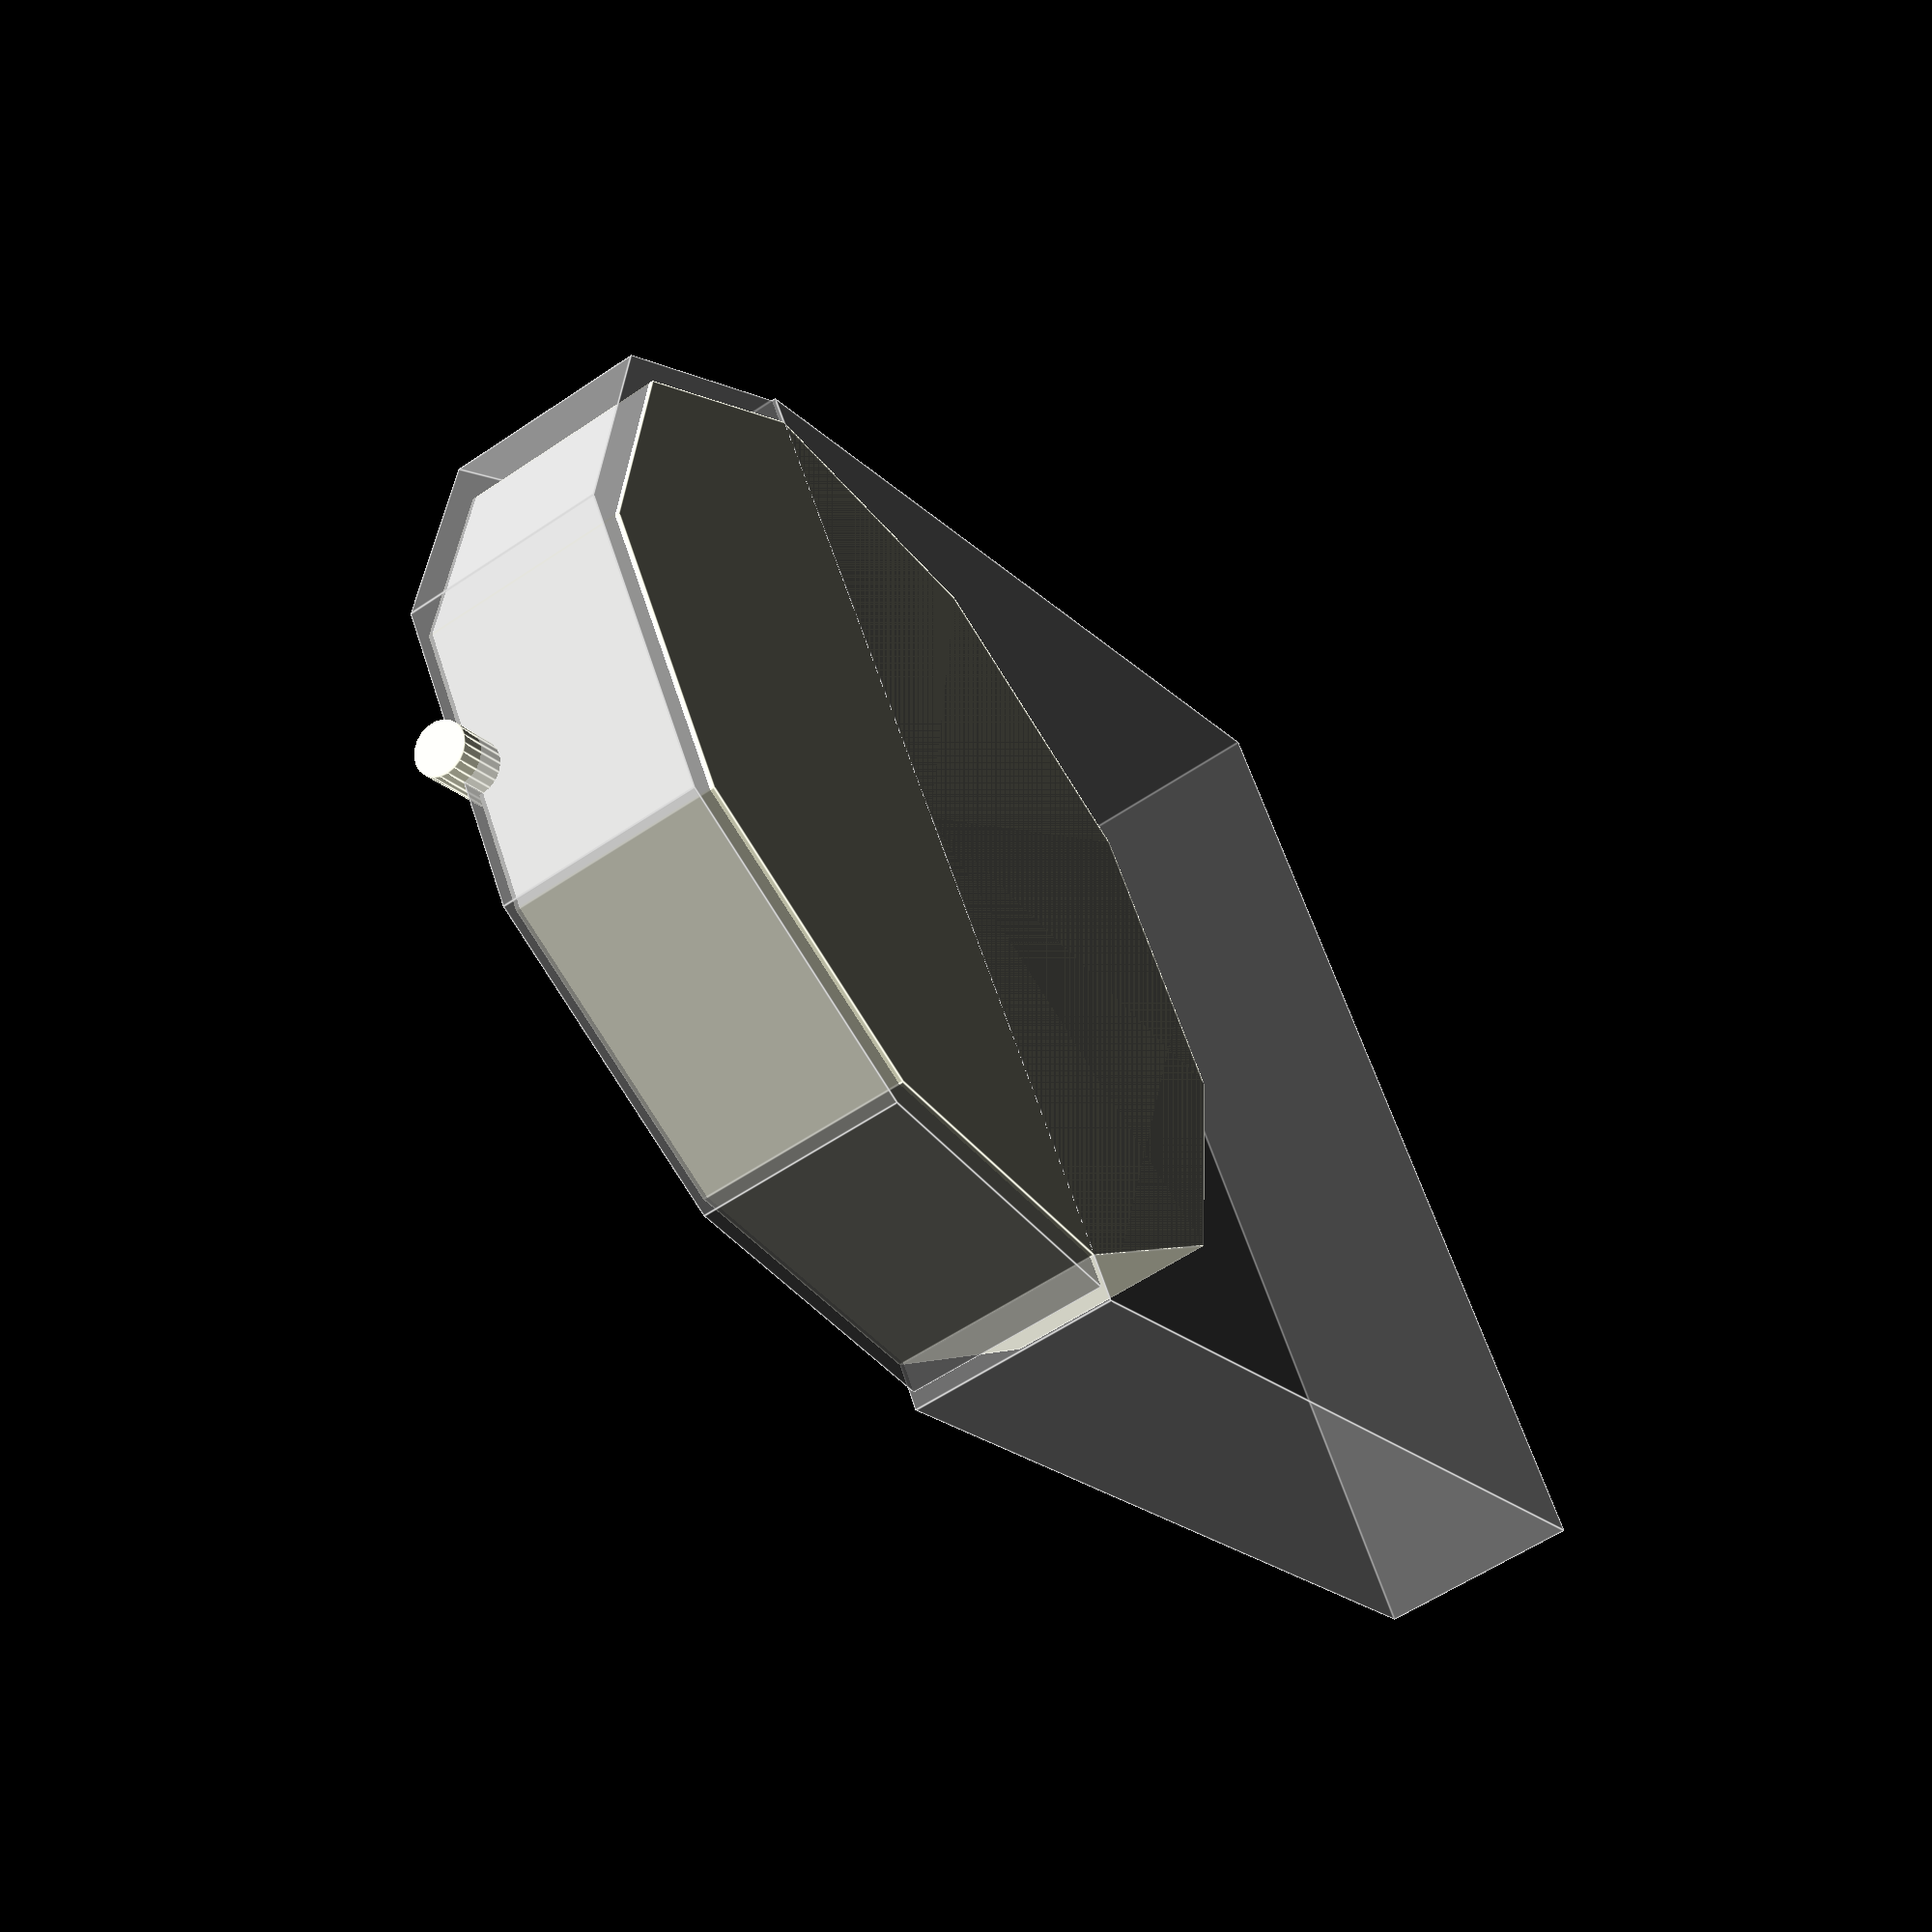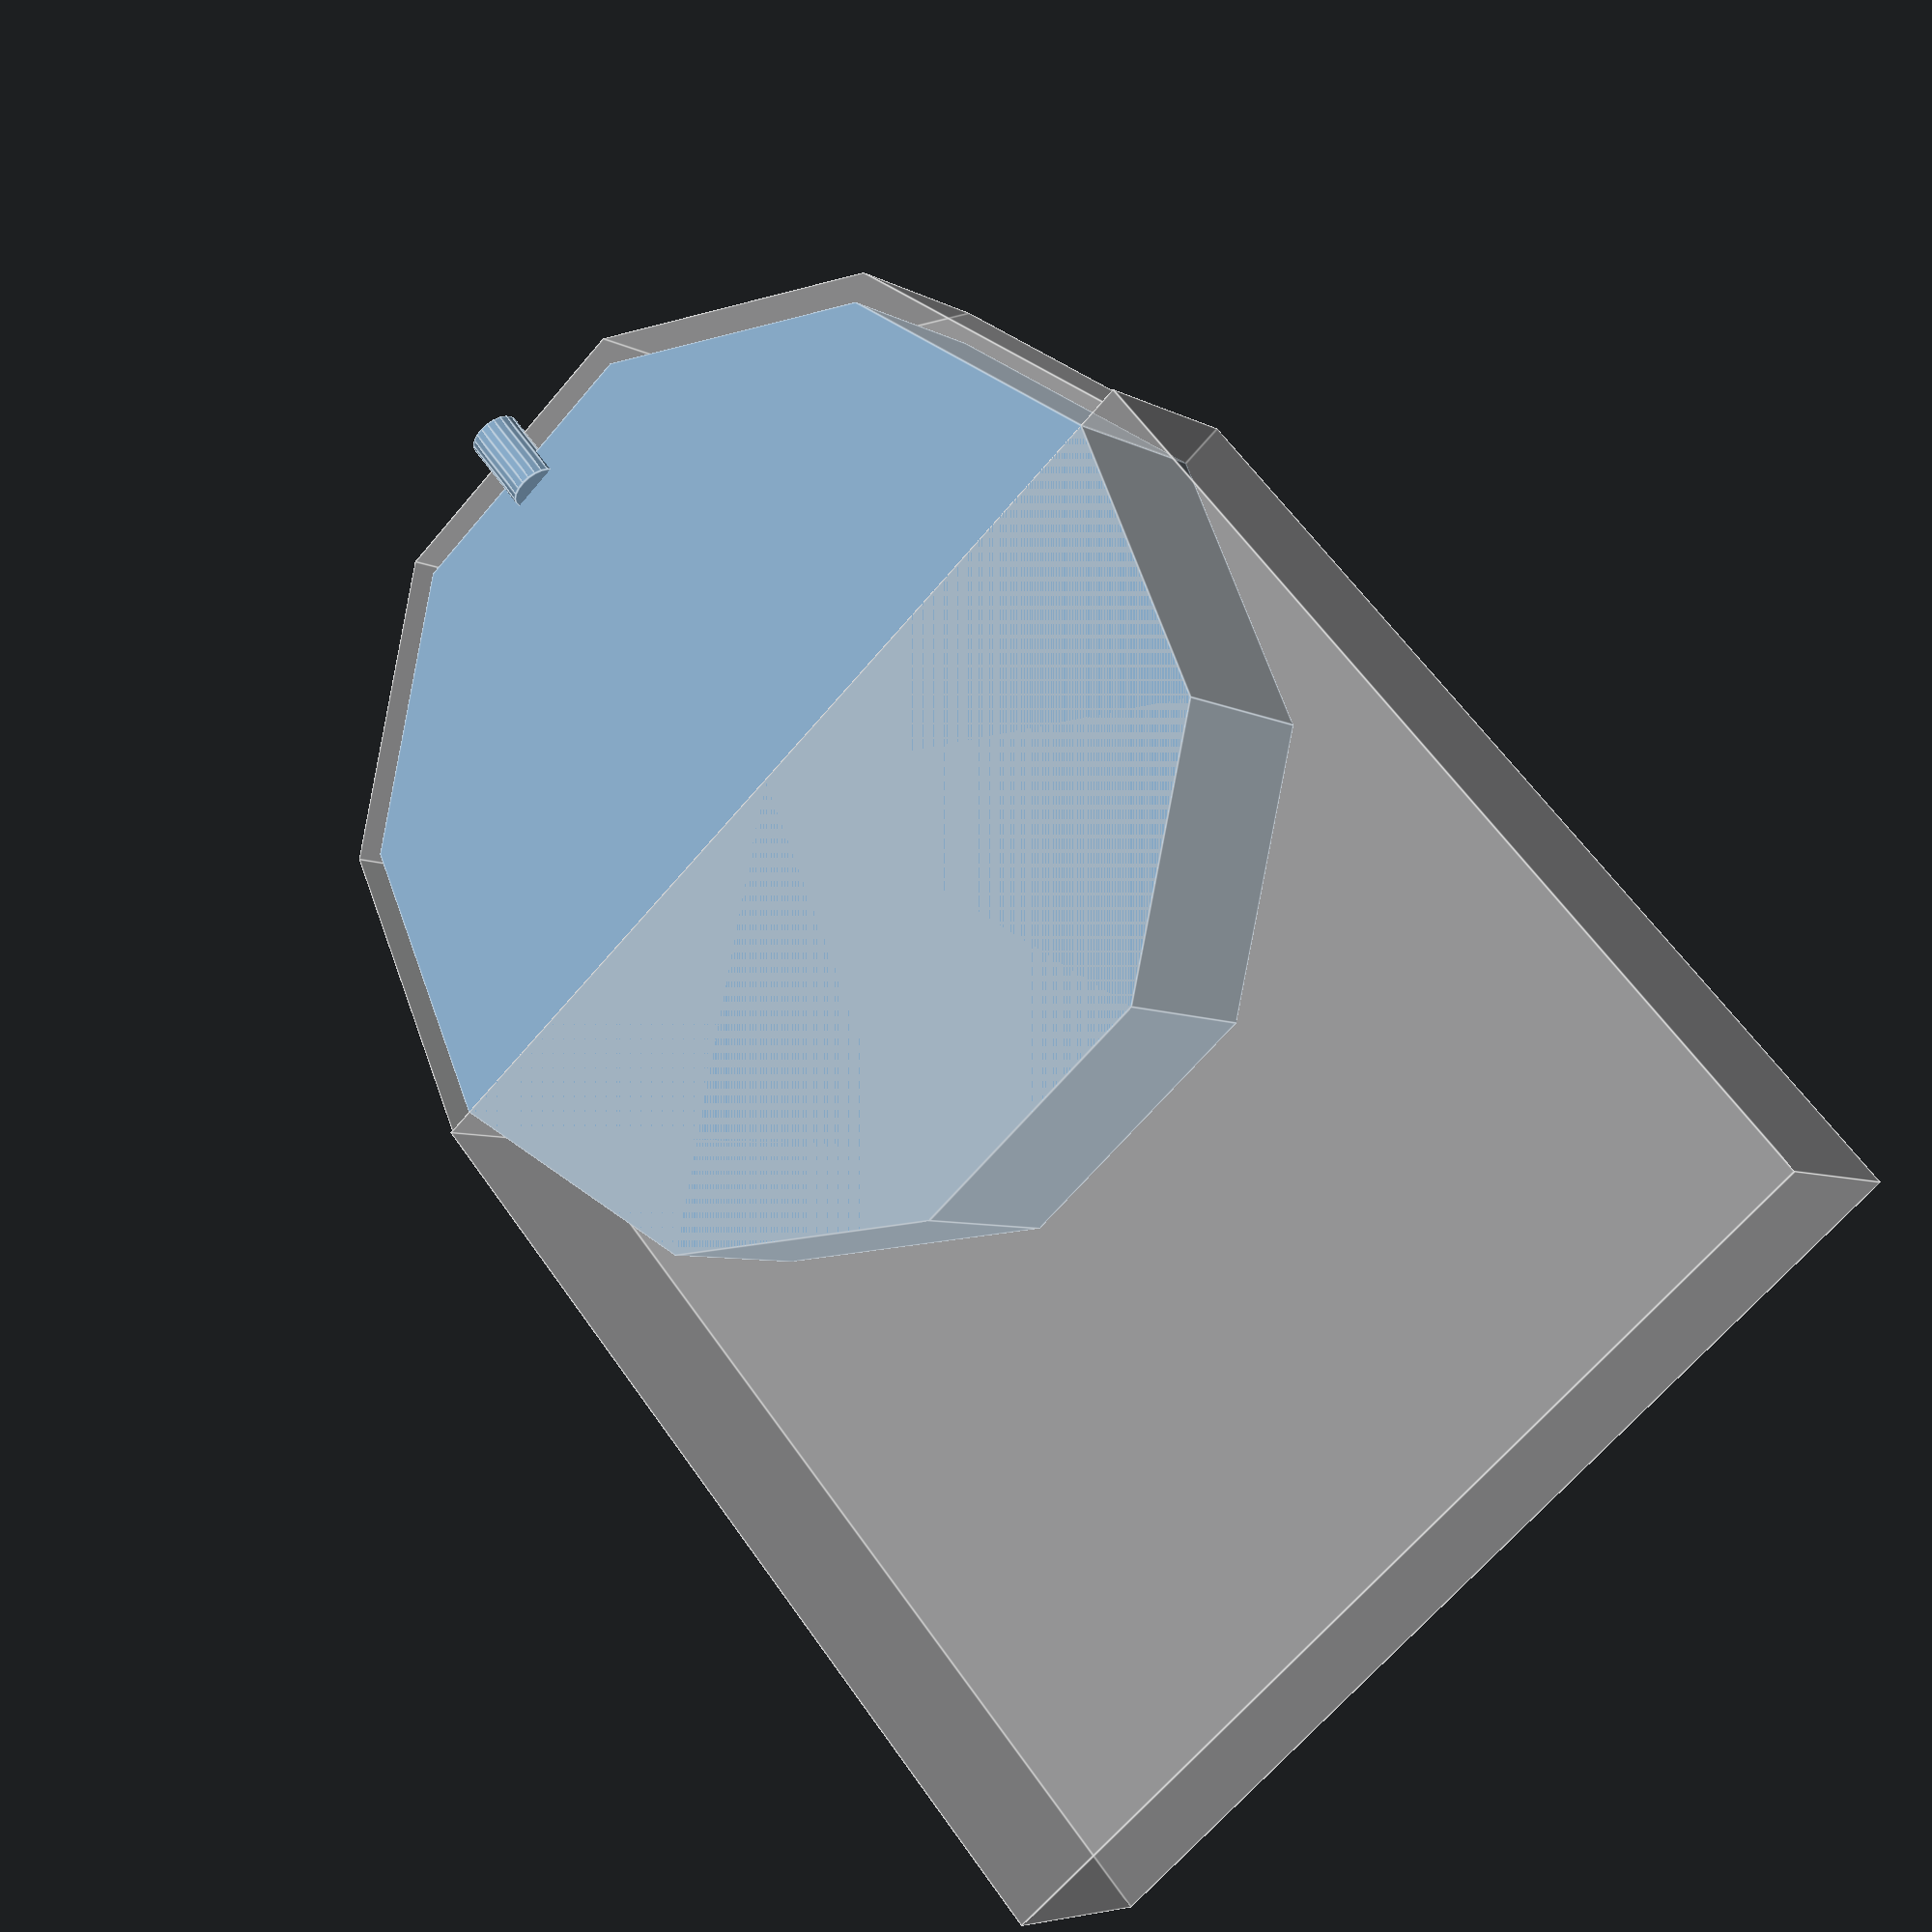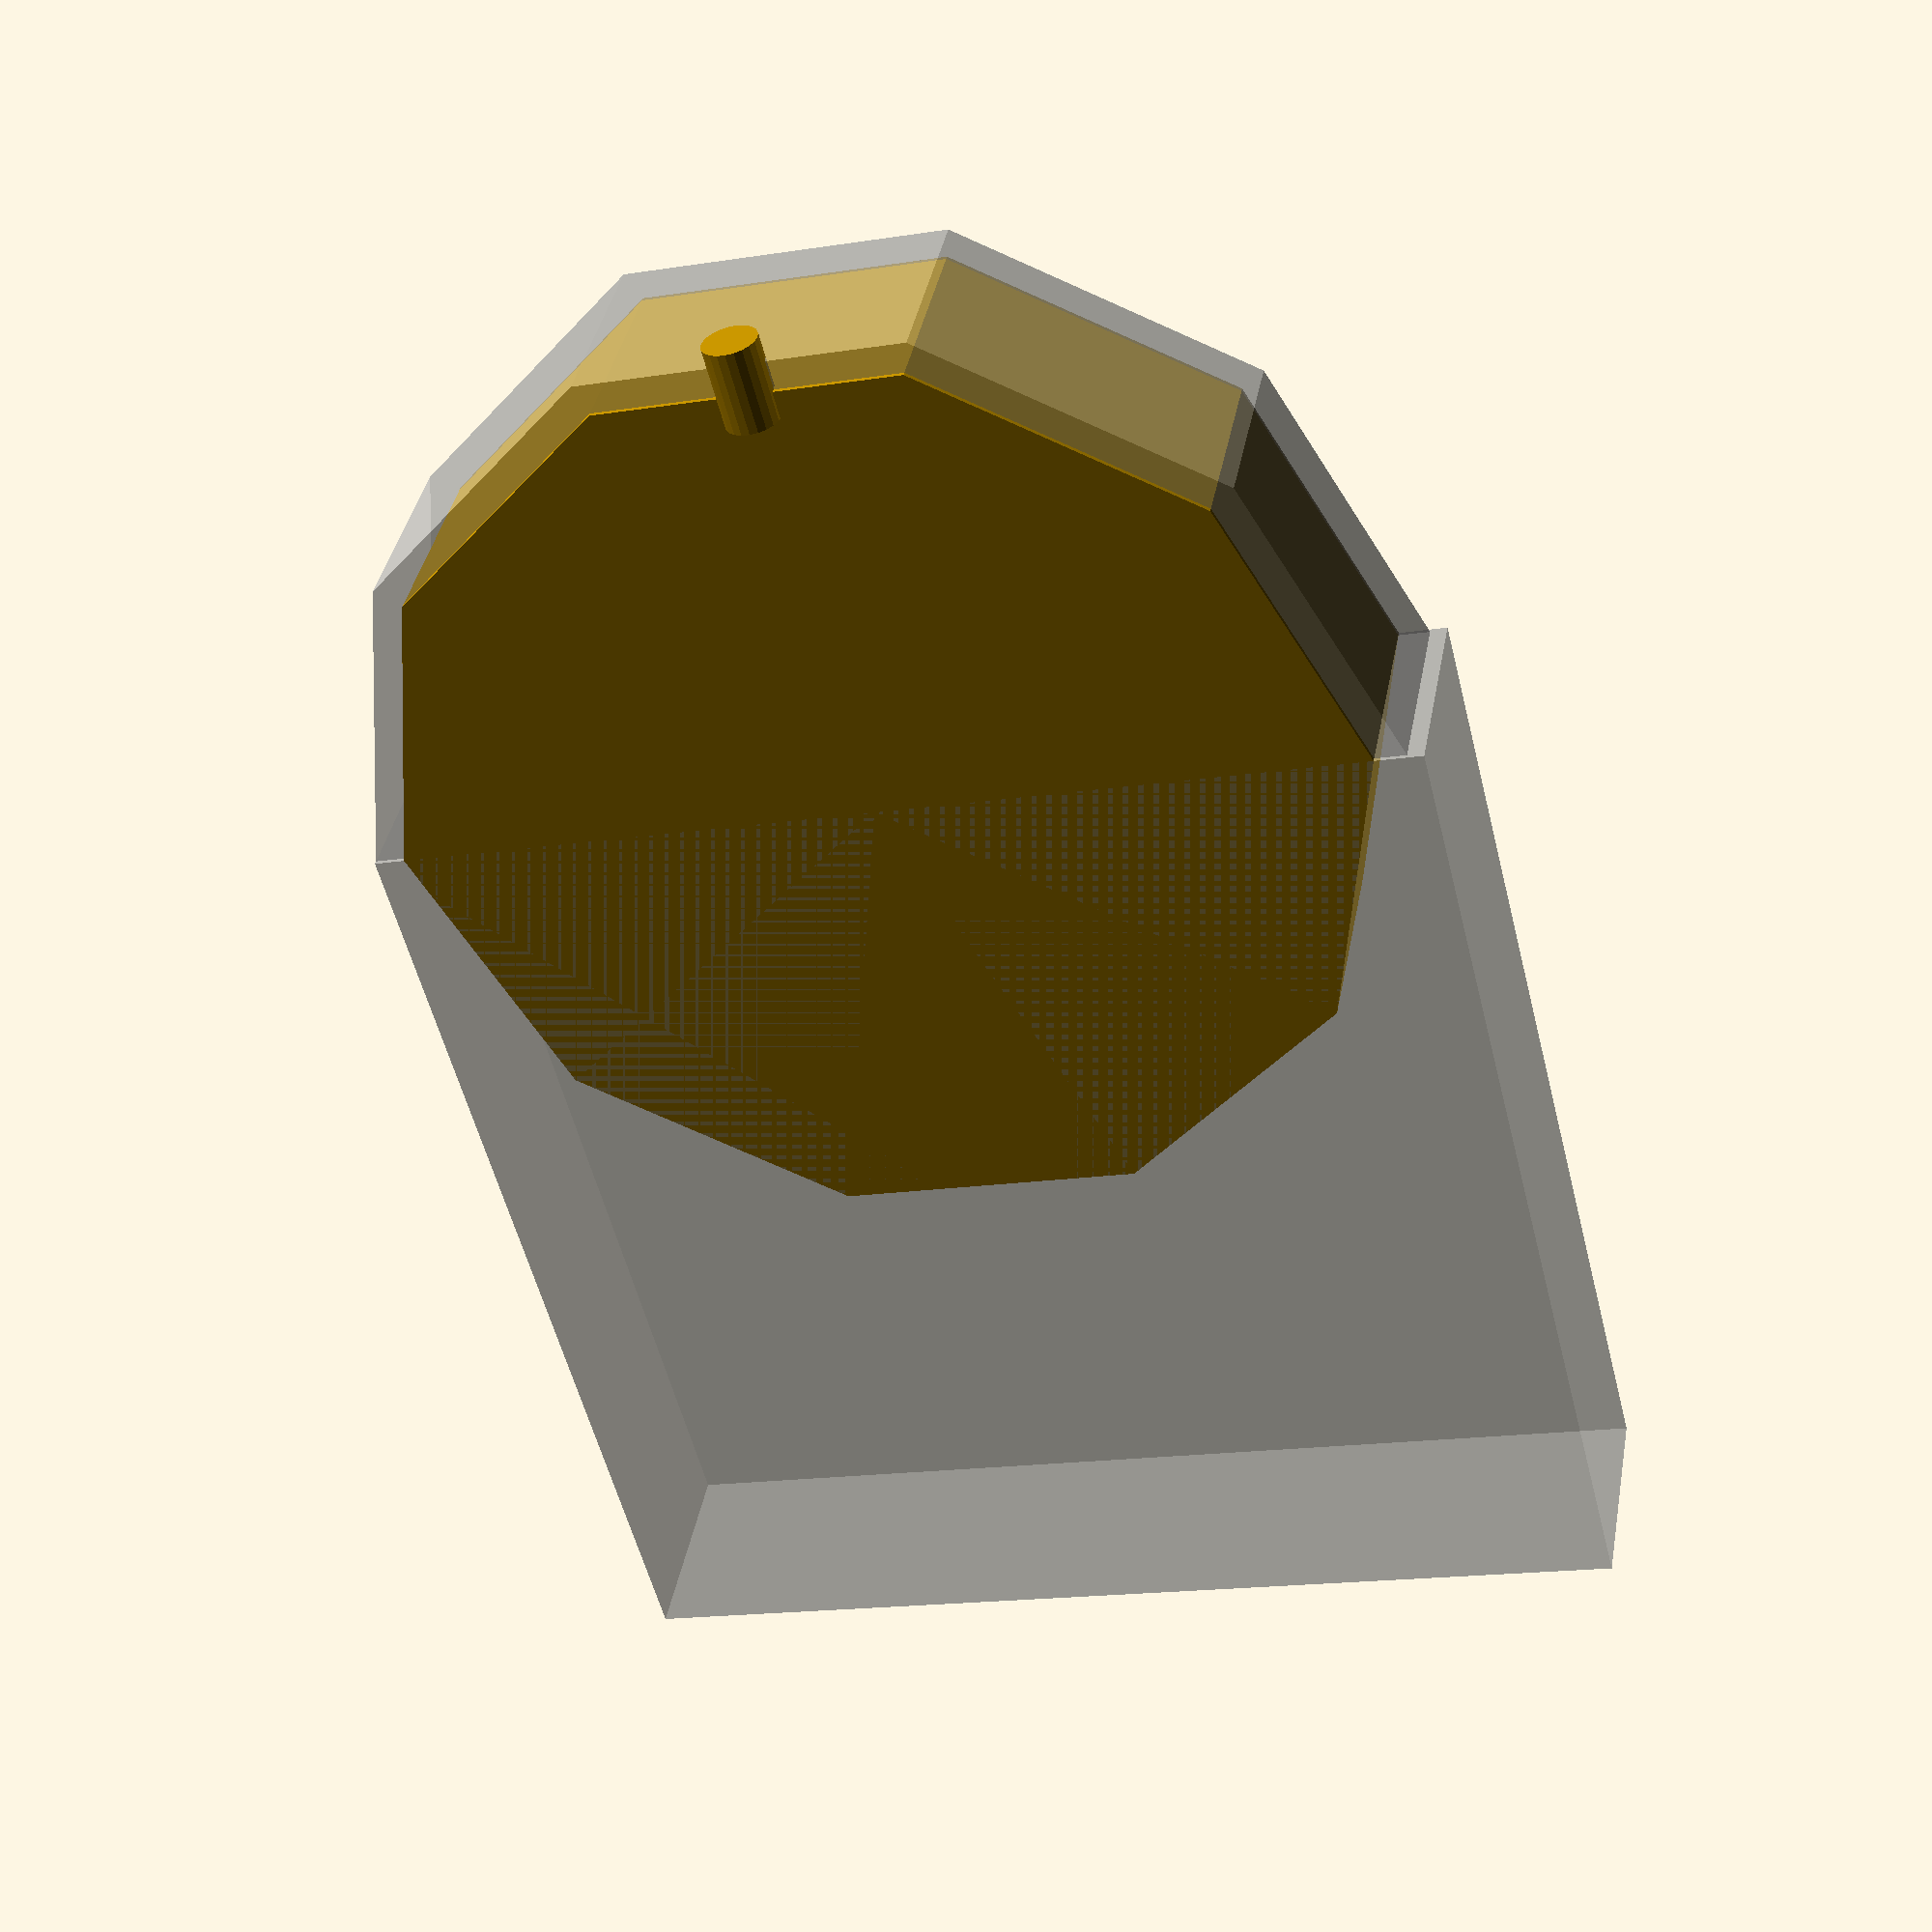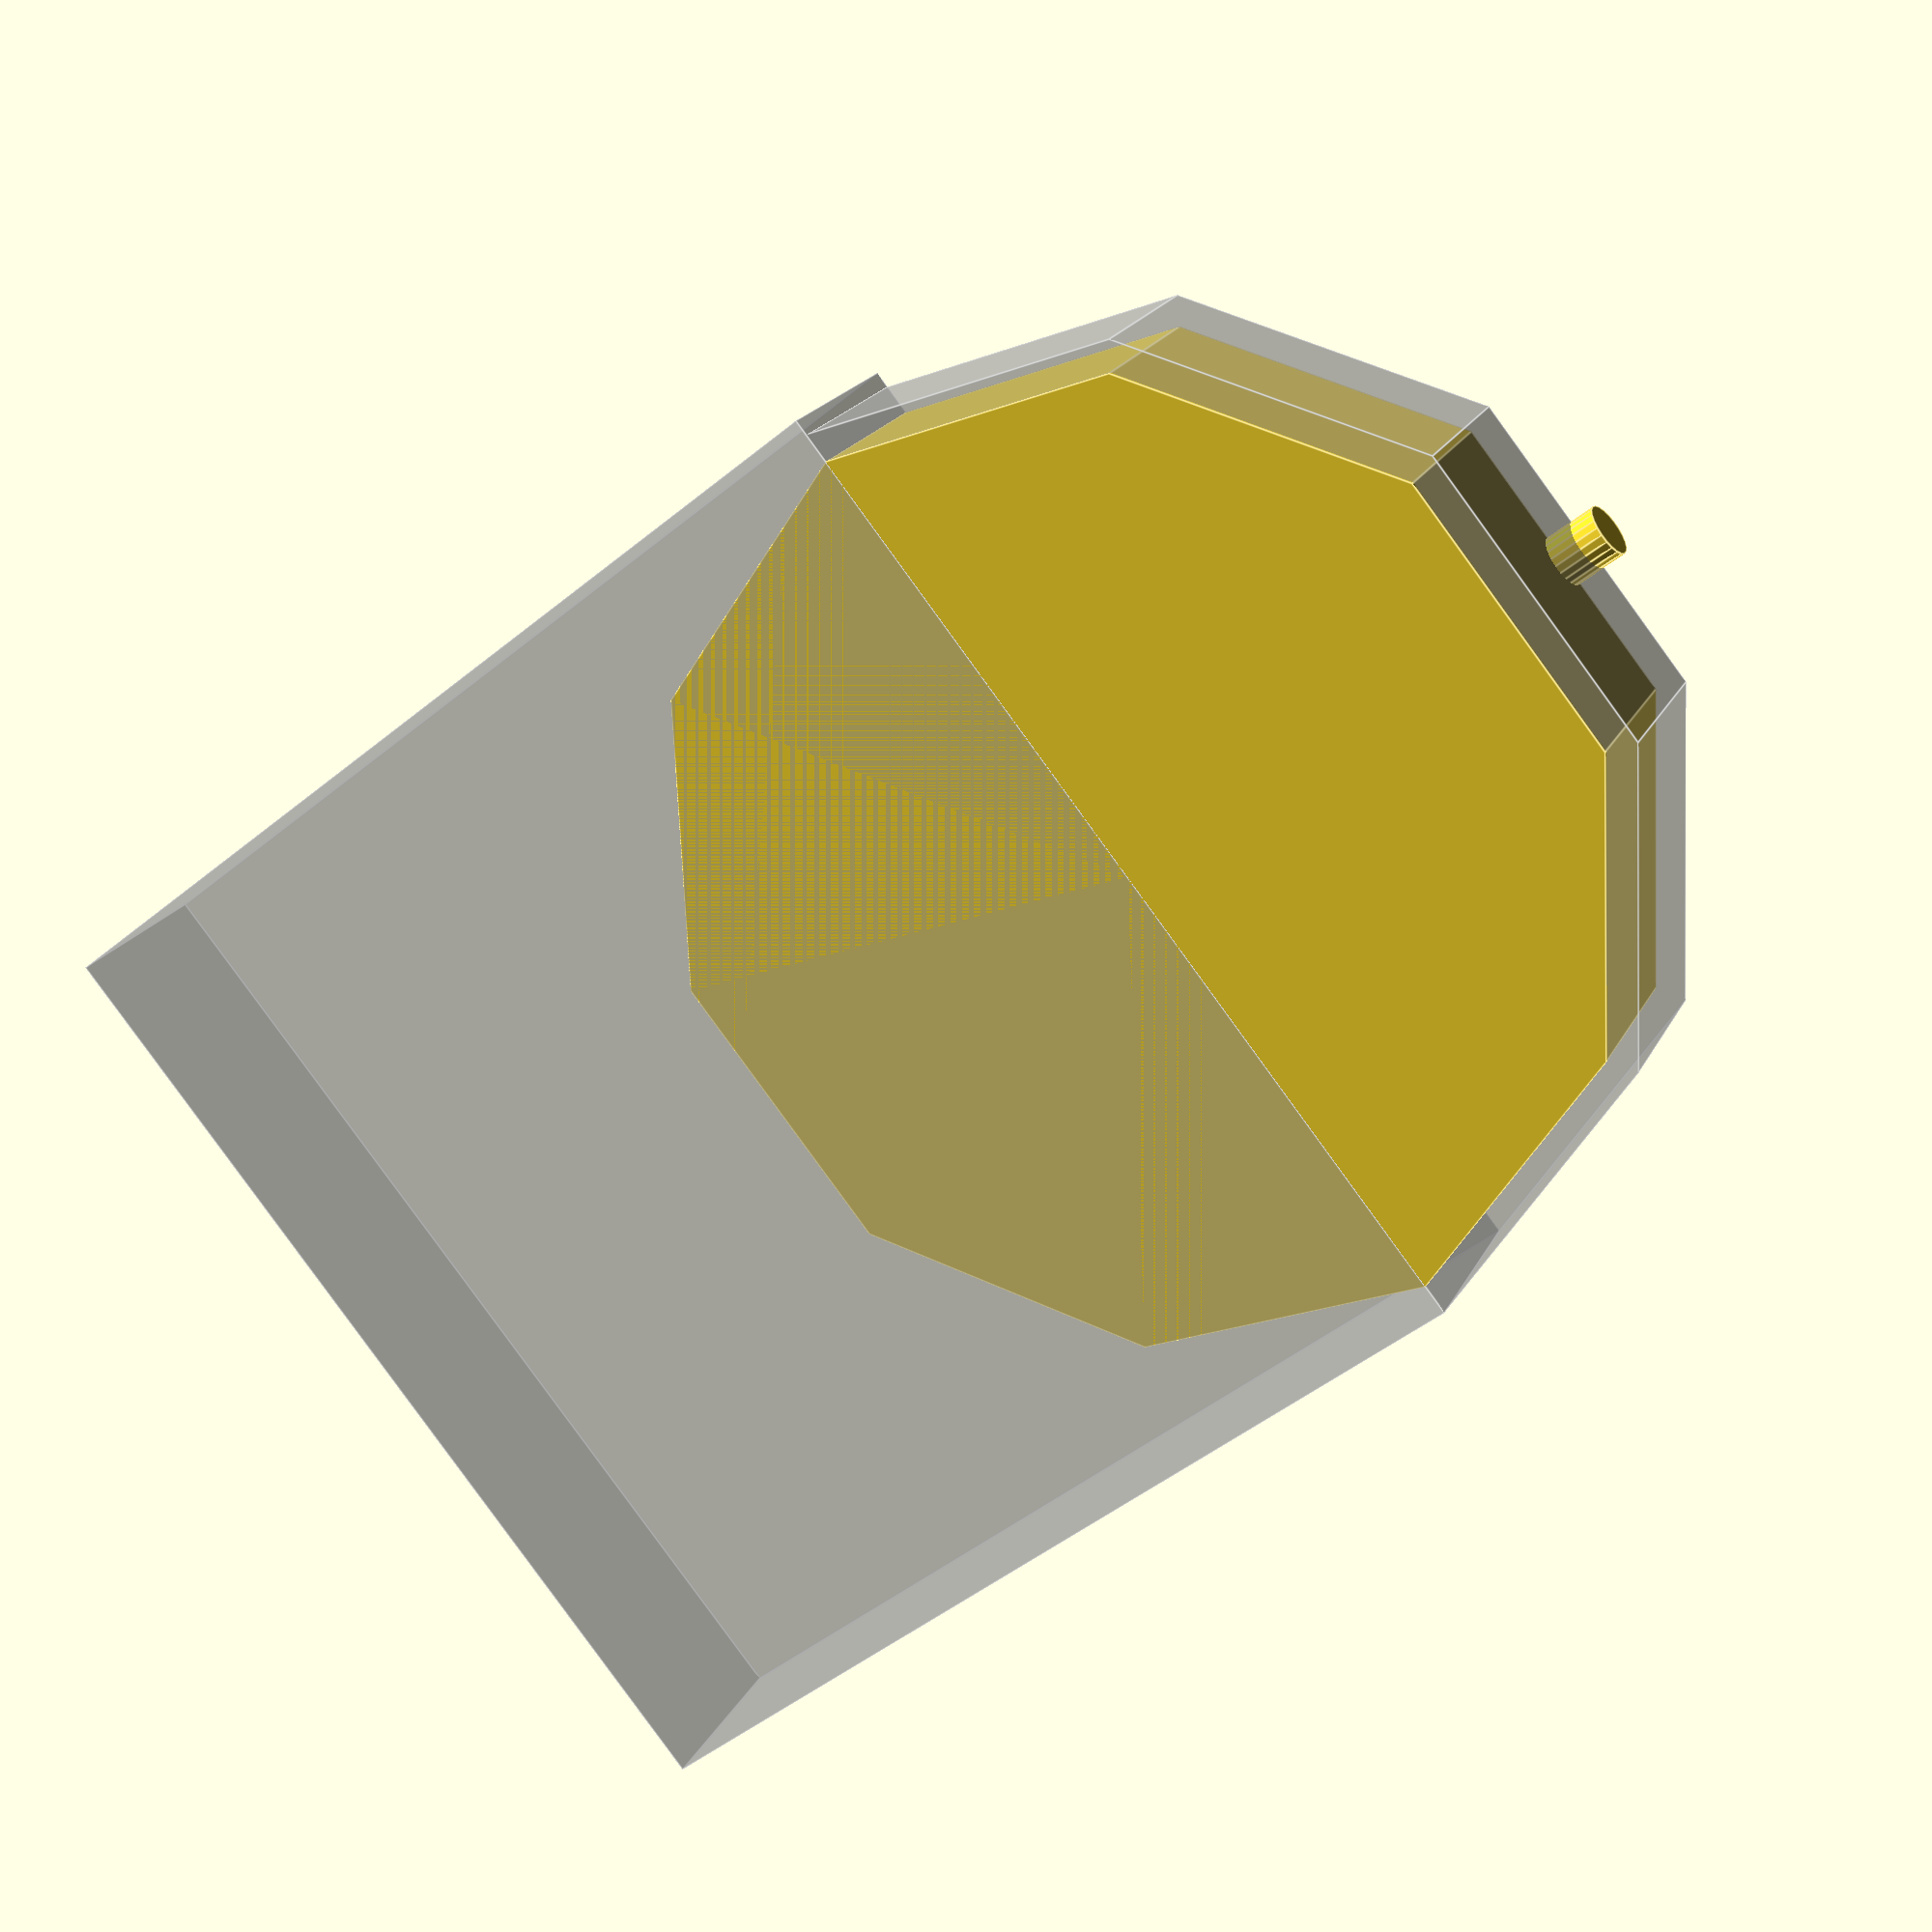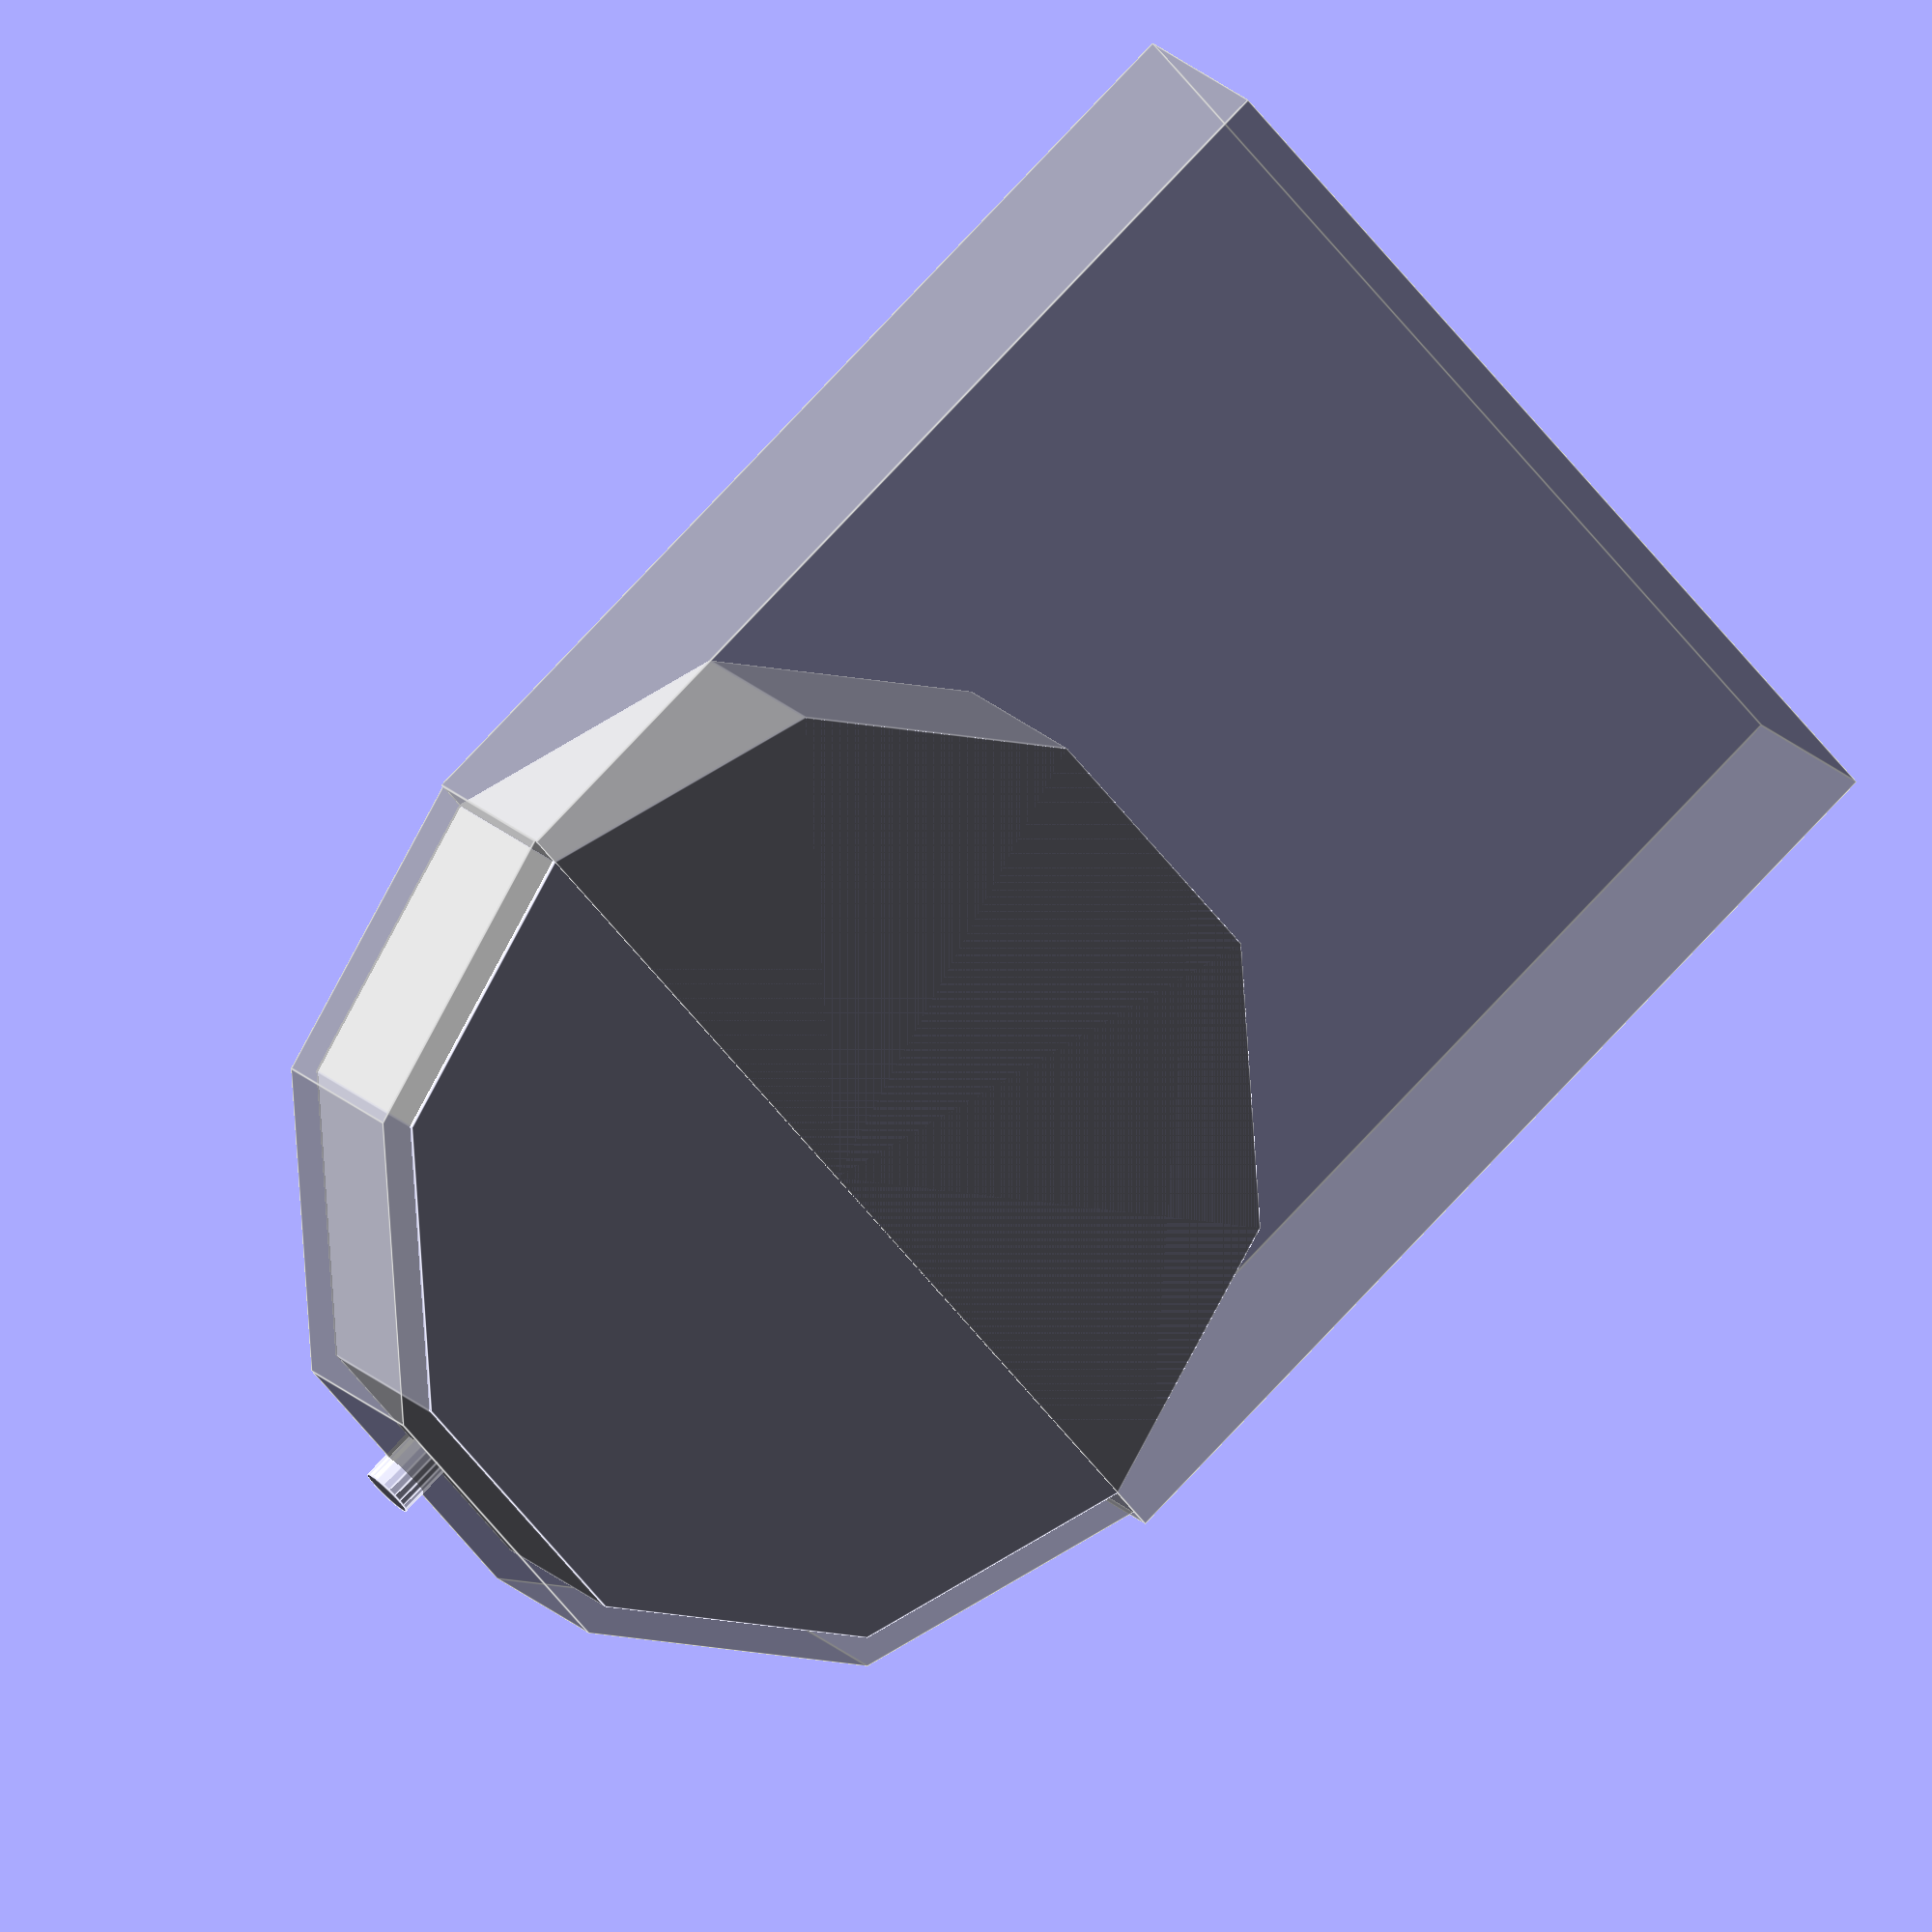
<openscad>
screwD = 4;

noseHoleD = 12;
noseHoleH = 20;
tolerance = 0.1;

ledD = 5;
ledH = 6;
wallT = 1;

backWallL = 240;
backWallD = 250;
pokeAreaH = 80;
module nosePoke(){
    $fn=30;
difference(){
union(){
cylinder(d=noseHoleD+wallT,h=noseHoleH+wallT);
cylinder(d=noseHoleD+2*screwD+7,h=wallT);
translate([0,0,noseHoleH+wallT]){
cylinder(d=ledD+2,h=ledH);
}//end translate

translate([(noseHoleD+1)/2,0,ledD]){
rotate([0,90,0]){
    cylinder(d=ledD+wallT,h=ledH);
}//end rotate
}//end translate

translate([-(noseHoleD+1)/2,0,ledD]){
rotate([0,-90,0]){
    cylinder(d=ledD+wallT,h=ledH);
}//end rotate
}//end translate
}//end union


translate([0,0,-1]){
cylinder(d=noseHoleD,h=noseHoleH);
cylinder(d=ledD,h=ledH+noseHoleH+wallT+5);
}//end translate

translate([(noseHoleD+1)/2-wallT,0,ledD]){
rotate([0,90,0]){
    cylinder(d=ledD+2*tolerance,h=ledH+3);
}//end rotate
}//end translate

translate([-(noseHoleD+1)/2+wallT,0,ledD]){
rotate([0,-90,0]){
    cylinder(d=ledD+2*tolerance,h=ledH+3);
}//end rotate
}//end translate

translate([0,(noseHoleD)/2+screwD,-1]){
cylinder(d=screwD,h=10);
}//end translate

translate([0,-(noseHoleD)/2-screwD,-1]){
cylinder(d=screwD,h=10);
}//end translate
}//end difference
}//end module



module backWall(){
    difference([]){
    %cylinder(d=backWallD,h=50,$fn=10);
    
    union(){
    translate([0,0,-1]){
    cylinder(d=backWallD-15,h=52,$fn=10);
        
    }//end transalte
    translate([-backWallD/2,0,-1]){
    %cube([backWallD+4,backWallD,52]);
    }//end translate
}//end union
}//end difference
    }//end module
backWall(); 
  translate([0,-(backWallD)/2+20,0]){ 
     rotate([90,0,0]){ 
    cylinder(d=noseHoleD+wallT,h=20);
     }//end rotate
  }//end translate
</openscad>
<views>
elev=236.9 azim=238.3 roll=234.6 proj=p view=edges
elev=5.5 azim=221.4 roll=210.9 proj=p view=edges
elev=142.2 azim=14.2 roll=349.8 proj=p view=wireframe
elev=160.2 azim=51.2 roll=160.0 proj=p view=edges
elev=162.9 azim=229.9 roll=206.3 proj=o view=edges
</views>
